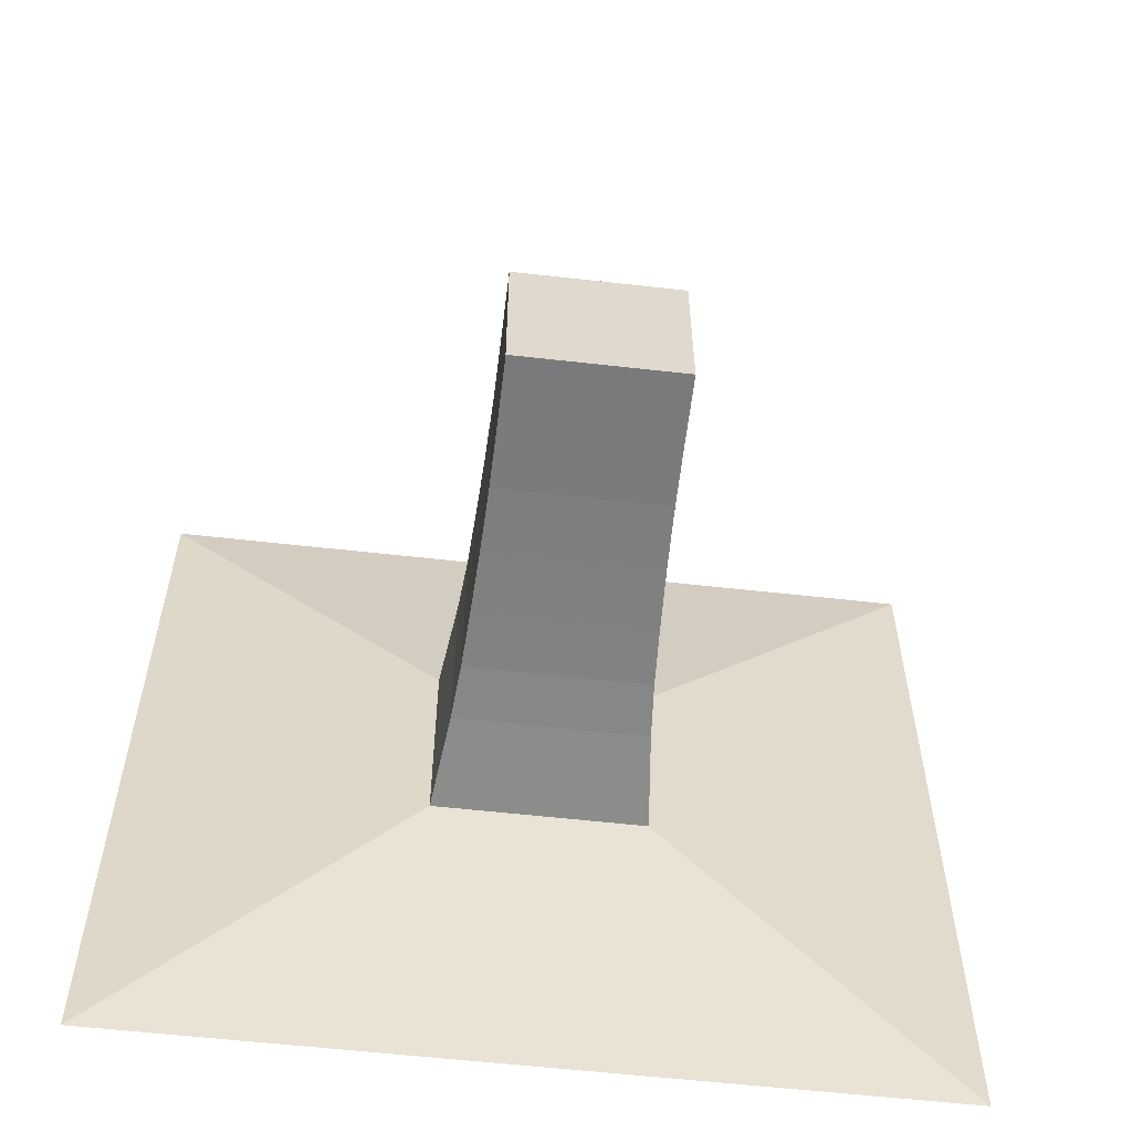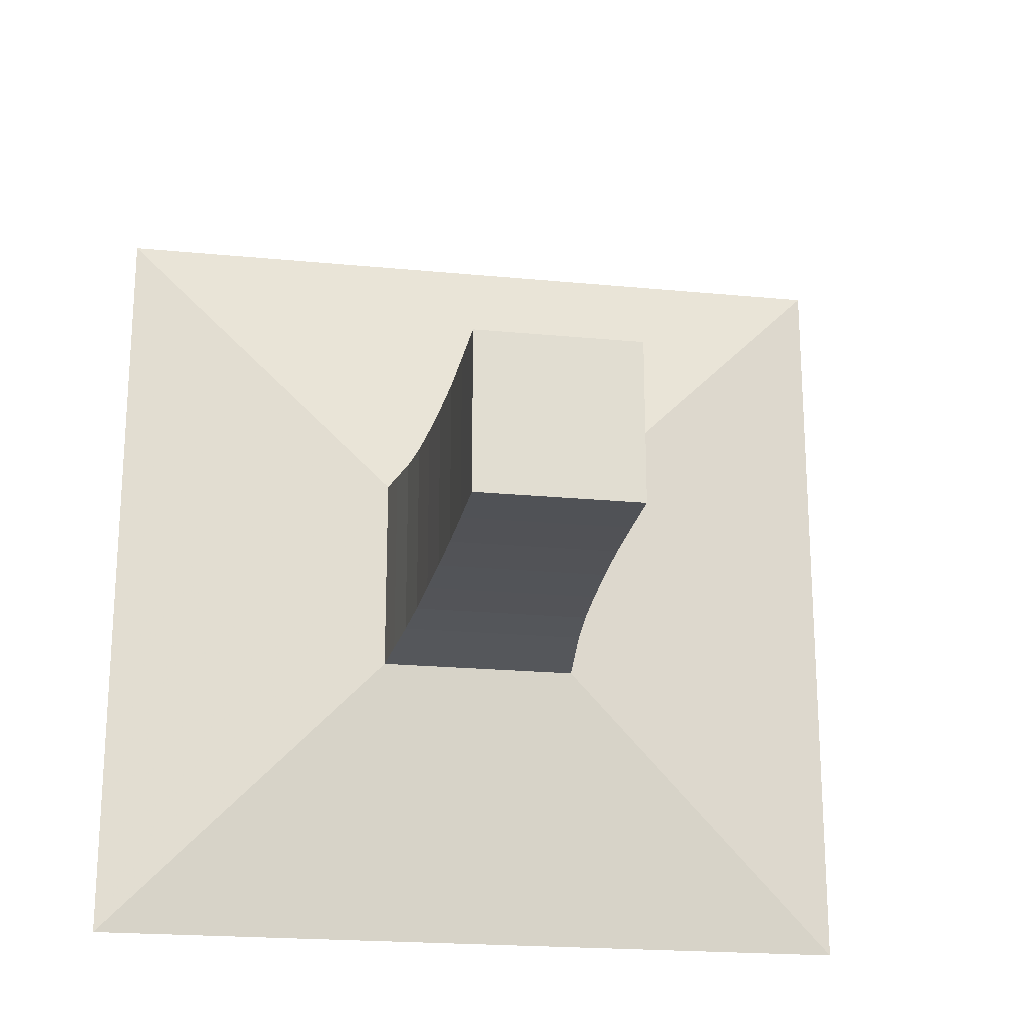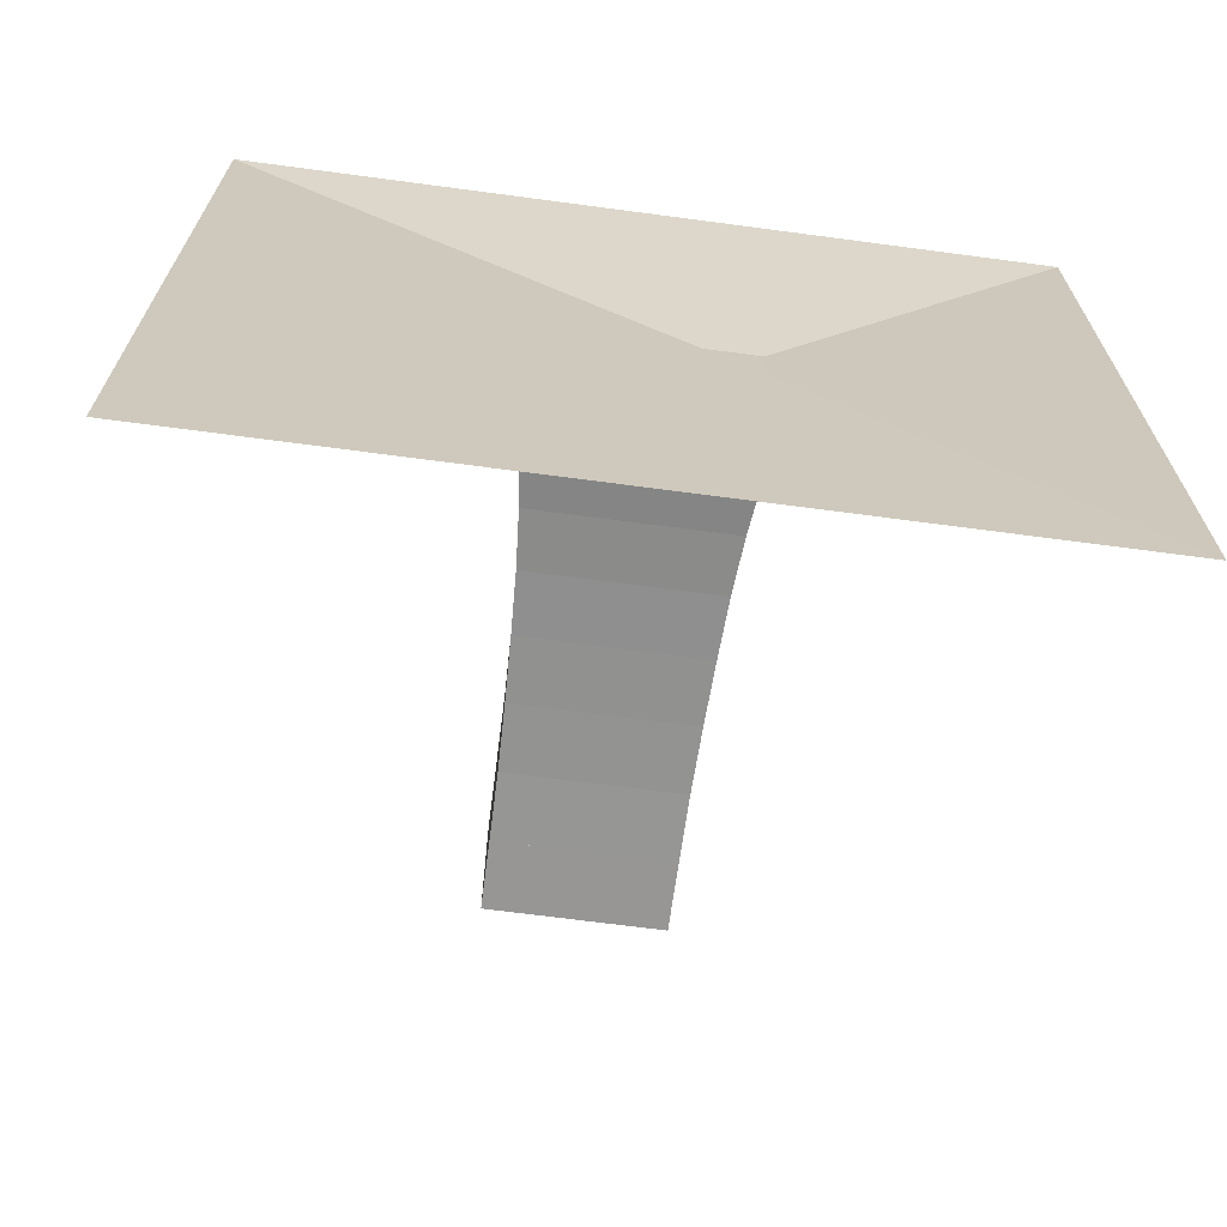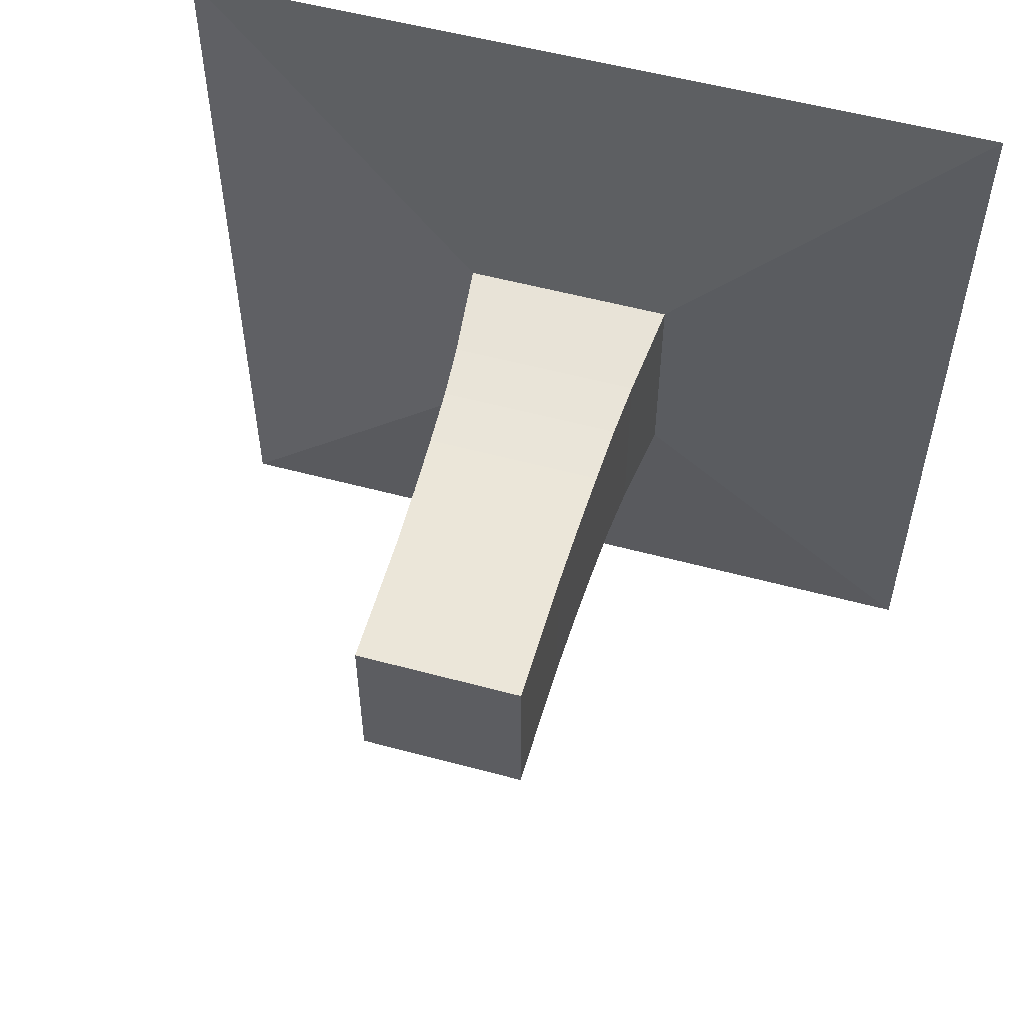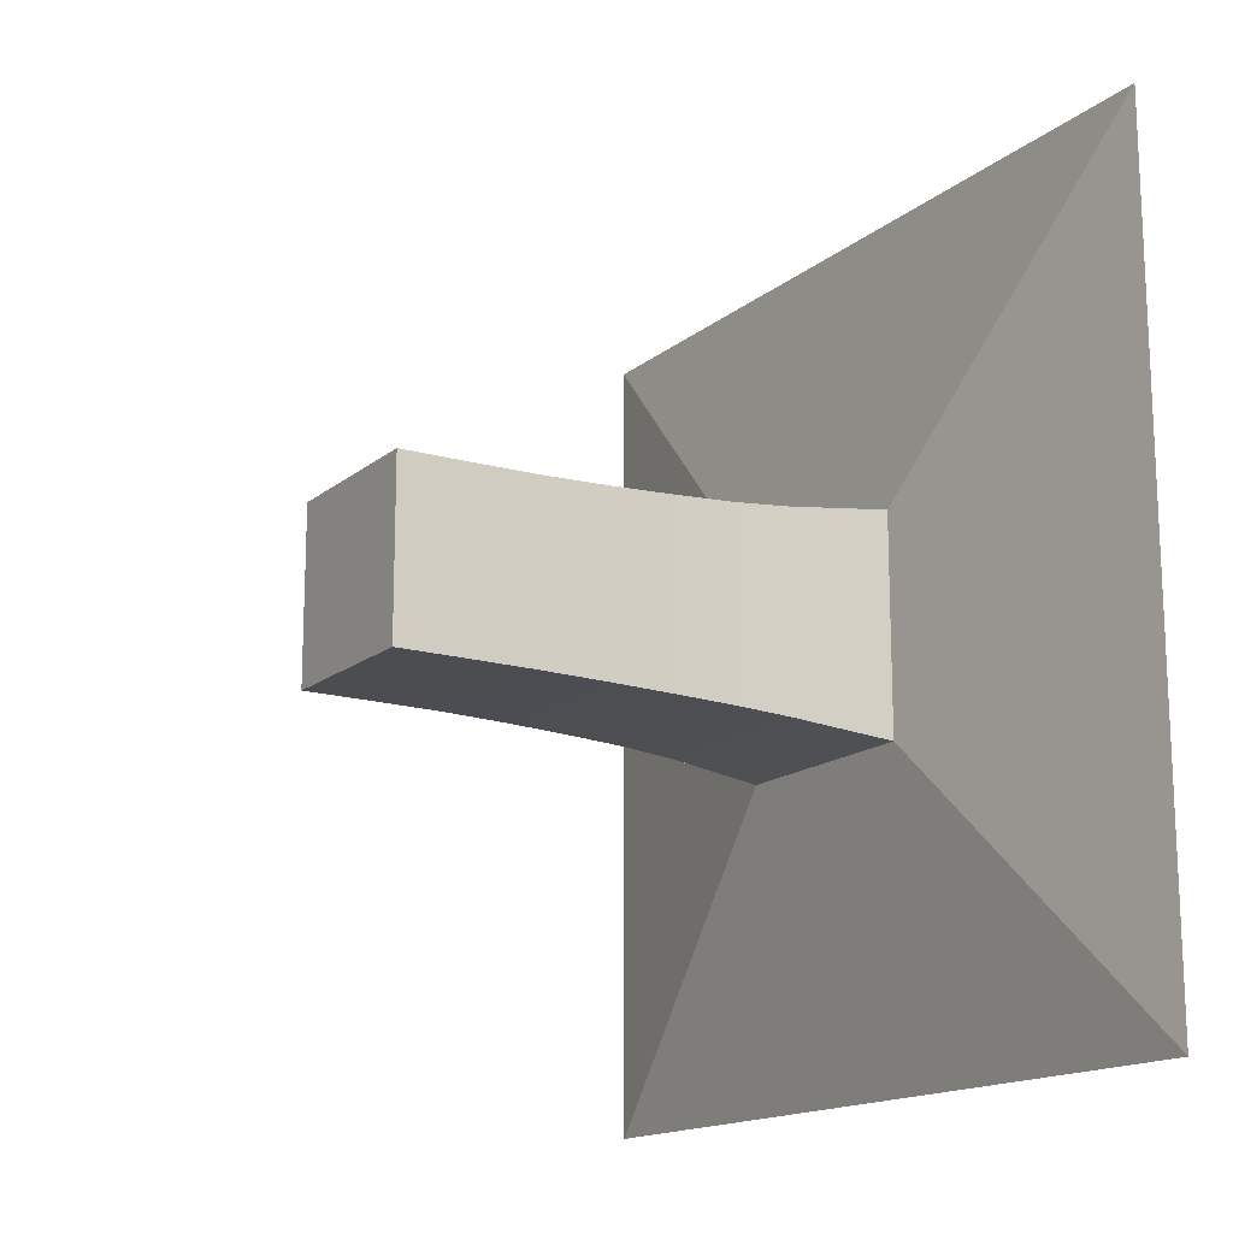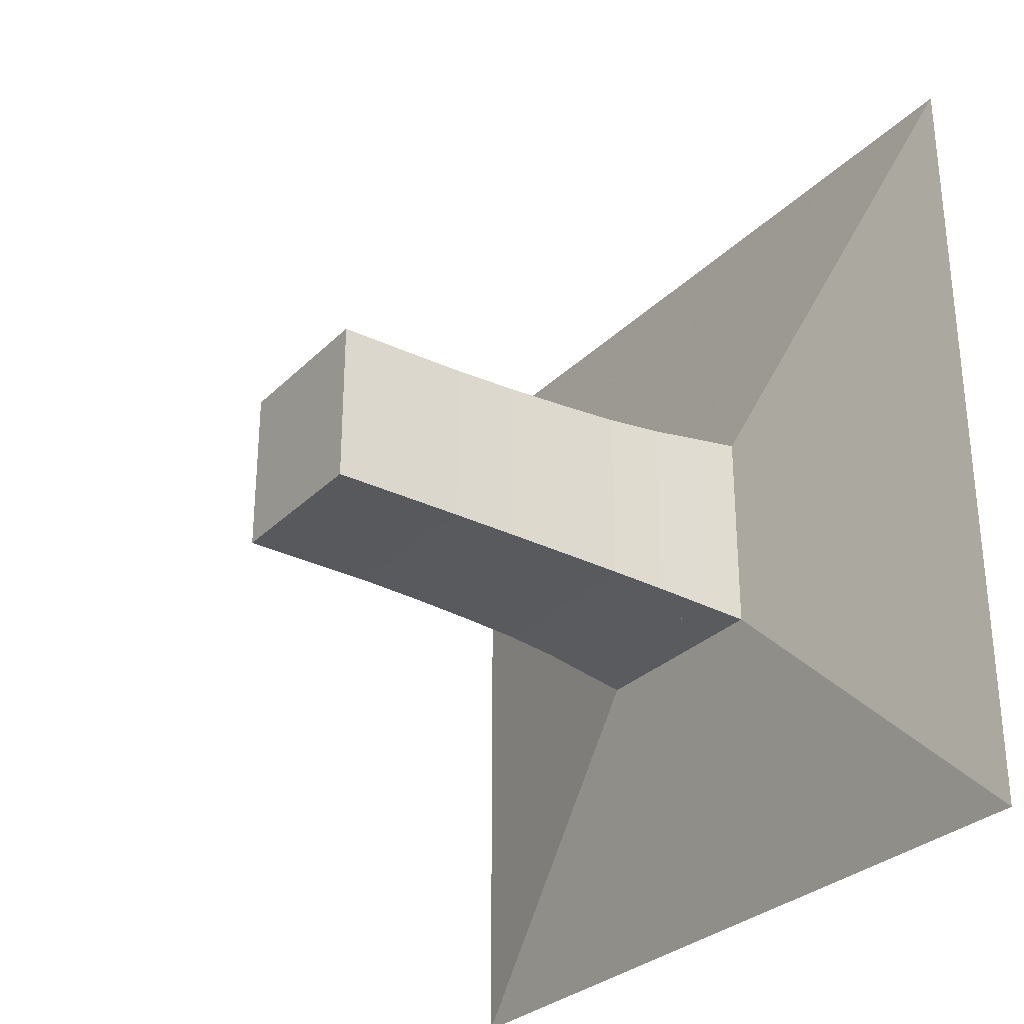
<metadata>
{"format":"obj","ext":"obj","renderer":"f3d","projection":"perspective","resolution":1024,"background":"white","views":[{"elev":-58.0,"azim":83.3,"up":"+Z"},{"elev":-20.9,"azim":80.1,"up":"+Z"},{"elev":-68.1,"azim":-97.6,"up":"+Y"},{"elev":54.9,"azim":105.9,"up":"+Y"},{"elev":-15.7,"azim":148.3,"up":"+Z"},{"elev":-29.7,"azim":144.5,"up":"+Z"}]}
</metadata>
<code>
v 0 -1 -1
v 0 -1 1
v 0 1 1
v 0 1 -1
v 0.1027 -0.26 -0.26
v 0.1027 -0.26 0.26
v 0.1027 0.26 0.26
v 0.1027 0.26 -0.26
v 0.2157 -0.2479 -0.2479
v 0.2157 -0.2479 0.2479
v 0.2157 0.2479 0.2479
v 0.2157 0.2479 -0.2479
v 0.3427 -0.2339 -0.2339
v 0.3427 -0.2339 0.2339
v 0.3427 0.2339 0.2339
v 0.3427 0.2339 -0.2339
v 0.4819 -0.2233 -0.2233
v 0.4819 -0.2233 0.2233
v 0.4819 0.2233 0.2233
v 0.4819 0.2233 -0.2233
v 0.6302 -0.2164 -0.2164
v 0.6302 -0.2164 0.2164
v 0.6302 0.2164 0.2164
v 0.6302 0.2164 -0.2164
v 0.7868 -0.2106 -0.2106
v 0.7868 -0.2106 0.2106
v 0.7868 0.2106 0.2106
v 0.7868 0.2106 -0.2106
v 0.9495 -0.2066 -0.2066
v 0.9495 -0.2066 0.2066
v 0.9495 0.2066 0.2066
v 0.9495 0.2066 -0.2066
v 1.114 -0.2054 -0.2054
v 1.114 -0.2054 0.2054
v 1.114 0.2054 0.2054
v 1.114 0.2054 -0.2054
v 1.28 -0.2047 -0.2047
v 1.28 -0.2047 0.2047
v 1.28 0.2047 0.2047
v 1.28 0.2047 -0.2047
f 1 2 4 5
f 5 6 7 8
f 5 6 2 1
f 6 7 3 2
f 7 8 4 3
f 8 5 1 4
f 9 10 11 12
f 9 10 6 5
f 10 11 7 6
f 11 12 8 7
f 12 9 5 8
f 13 14 15 16
f 13 14 10 9
f 14 15 11 10
f 15 16 12 11
f 16 13 9 12
f 17 18 19 20
f 17 18 14 13
f 18 19 15 14
f 19 20 16 15
f 20 17 13 16
f 21 22 23 24
f 21 22 18 17
f 22 23 19 18
f 23 24 20 19
f 24 21 17 20
f 25 26 27 28
f 25 26 22 21
f 26 27 23 22
f 27 28 24 23
f 28 25 21 24
f 29 30 31 32
f 29 30 26 25
f 30 31 27 26
f 31 32 28 27
f 32 29 25 28
f 33 34 35 36
f 33 34 30 29
f 34 35 31 30
f 35 36 32 31
f 36 33 29 32
f 37 38 39 40
f 37 38 34 33
f 38 39 35 34
f 39 40 36 35
f 40 37 33 36

</code>
